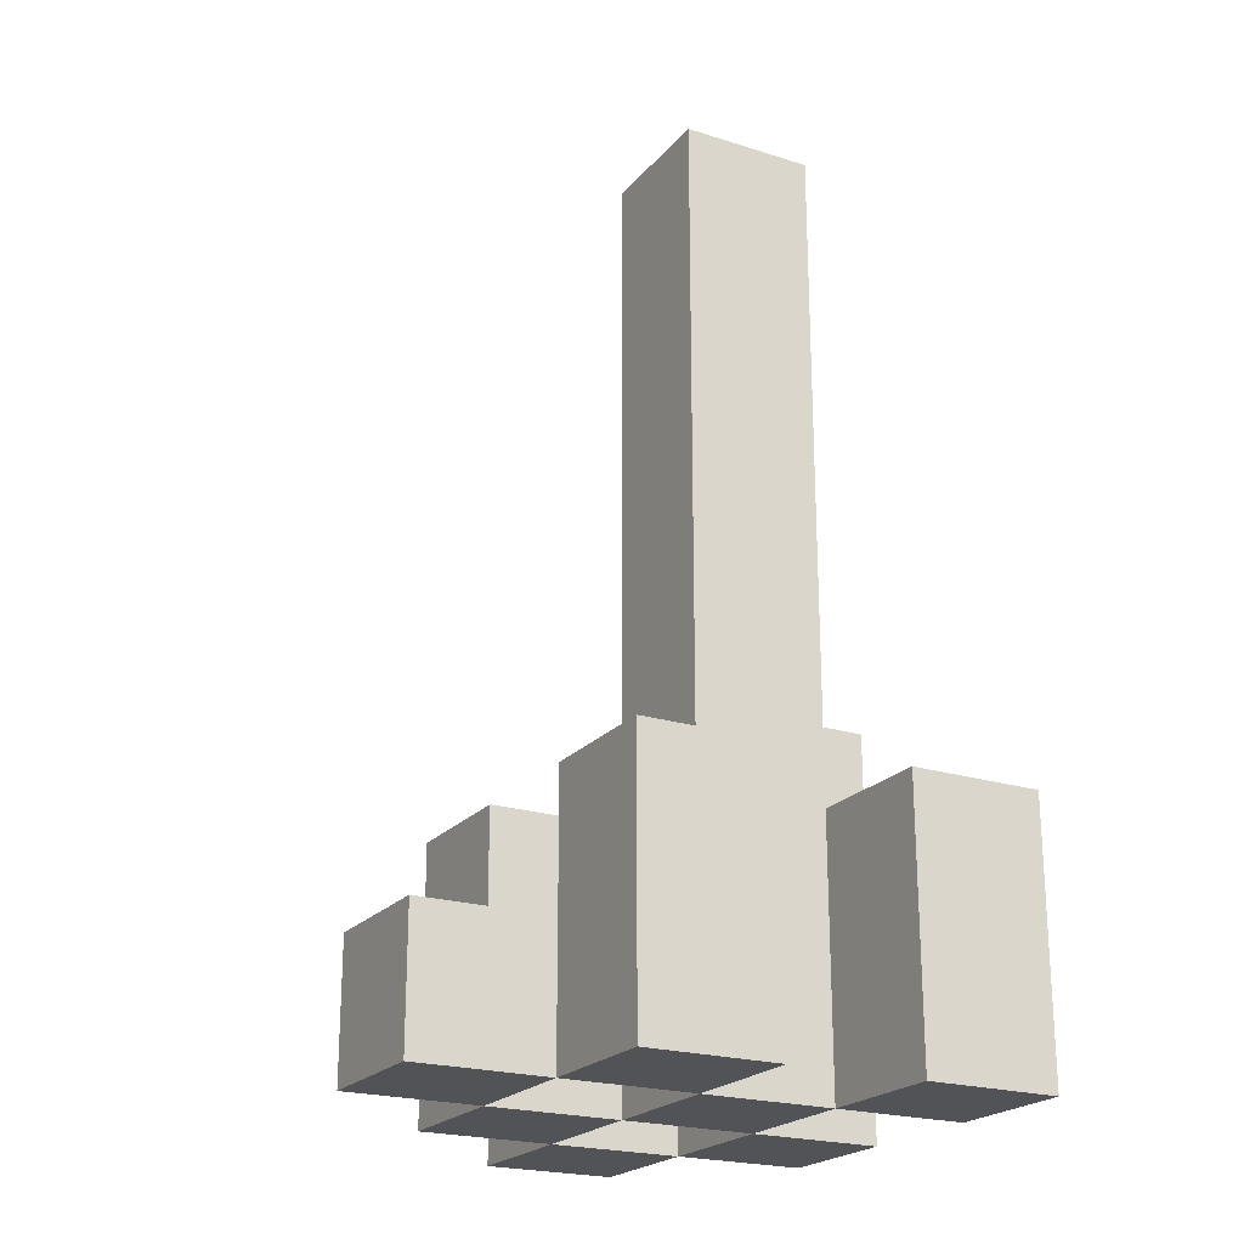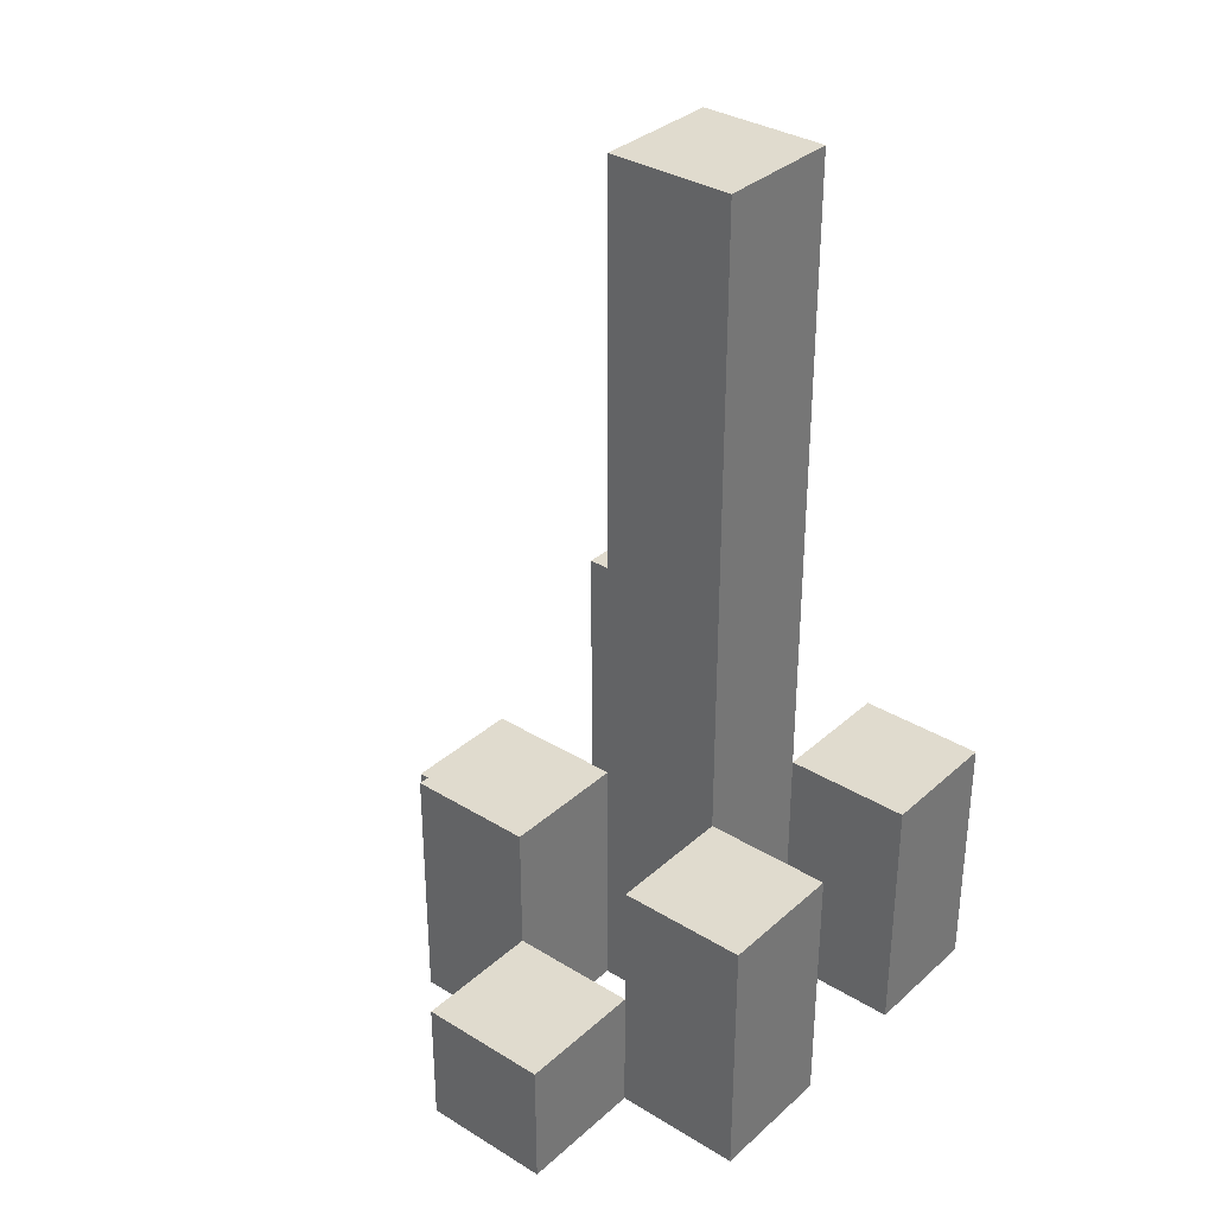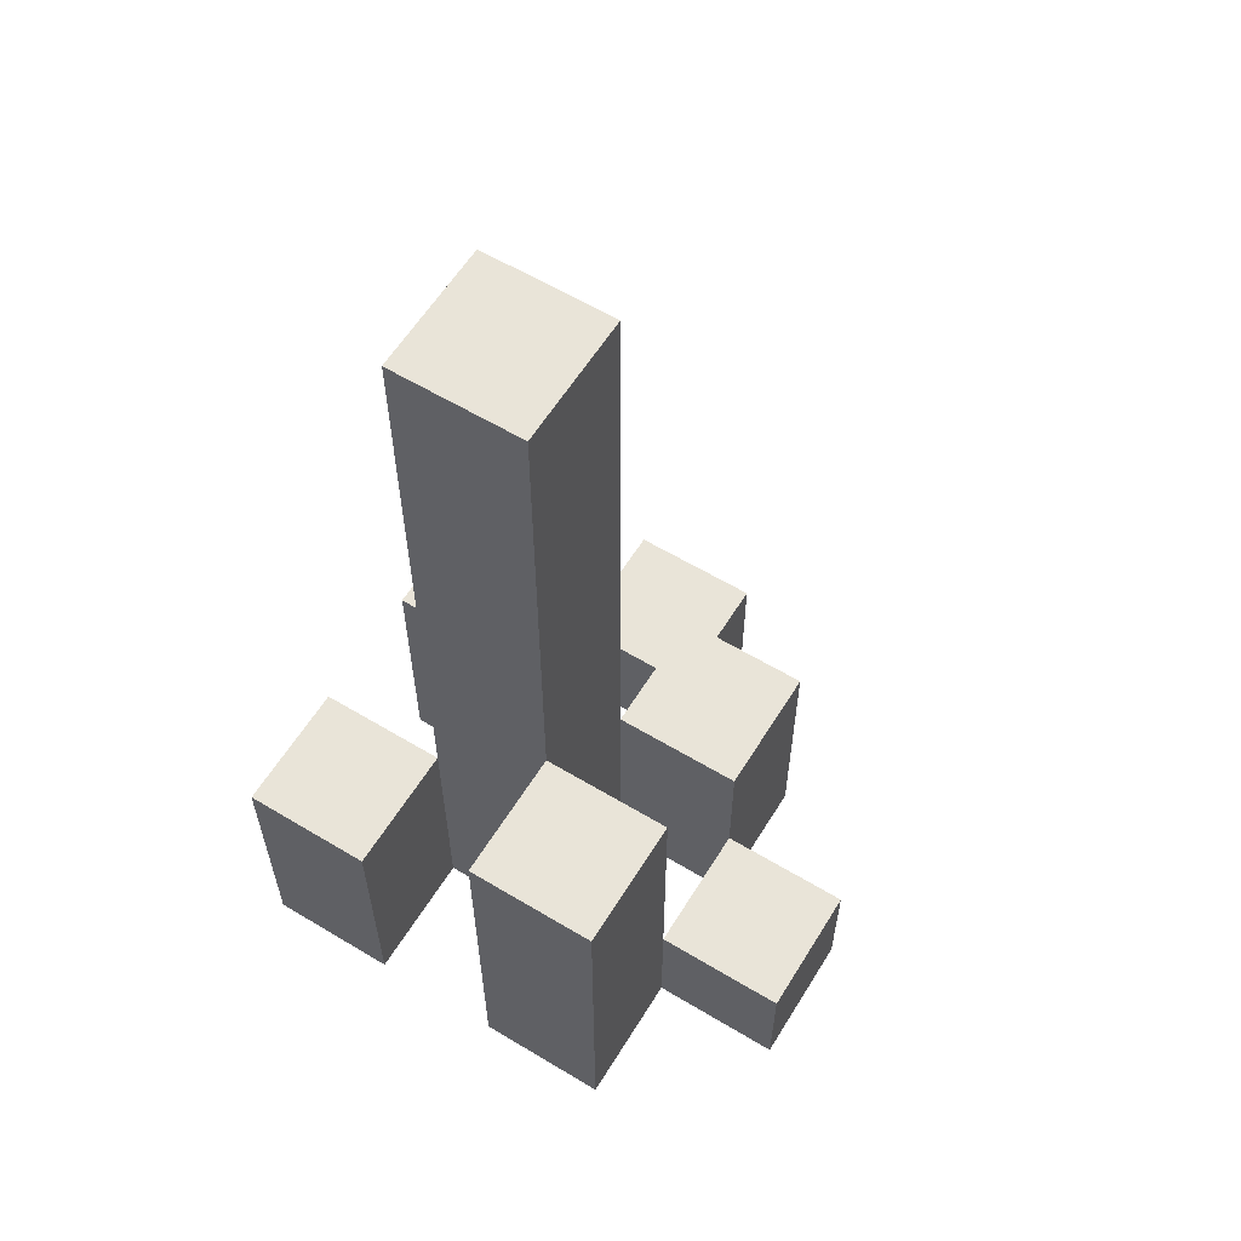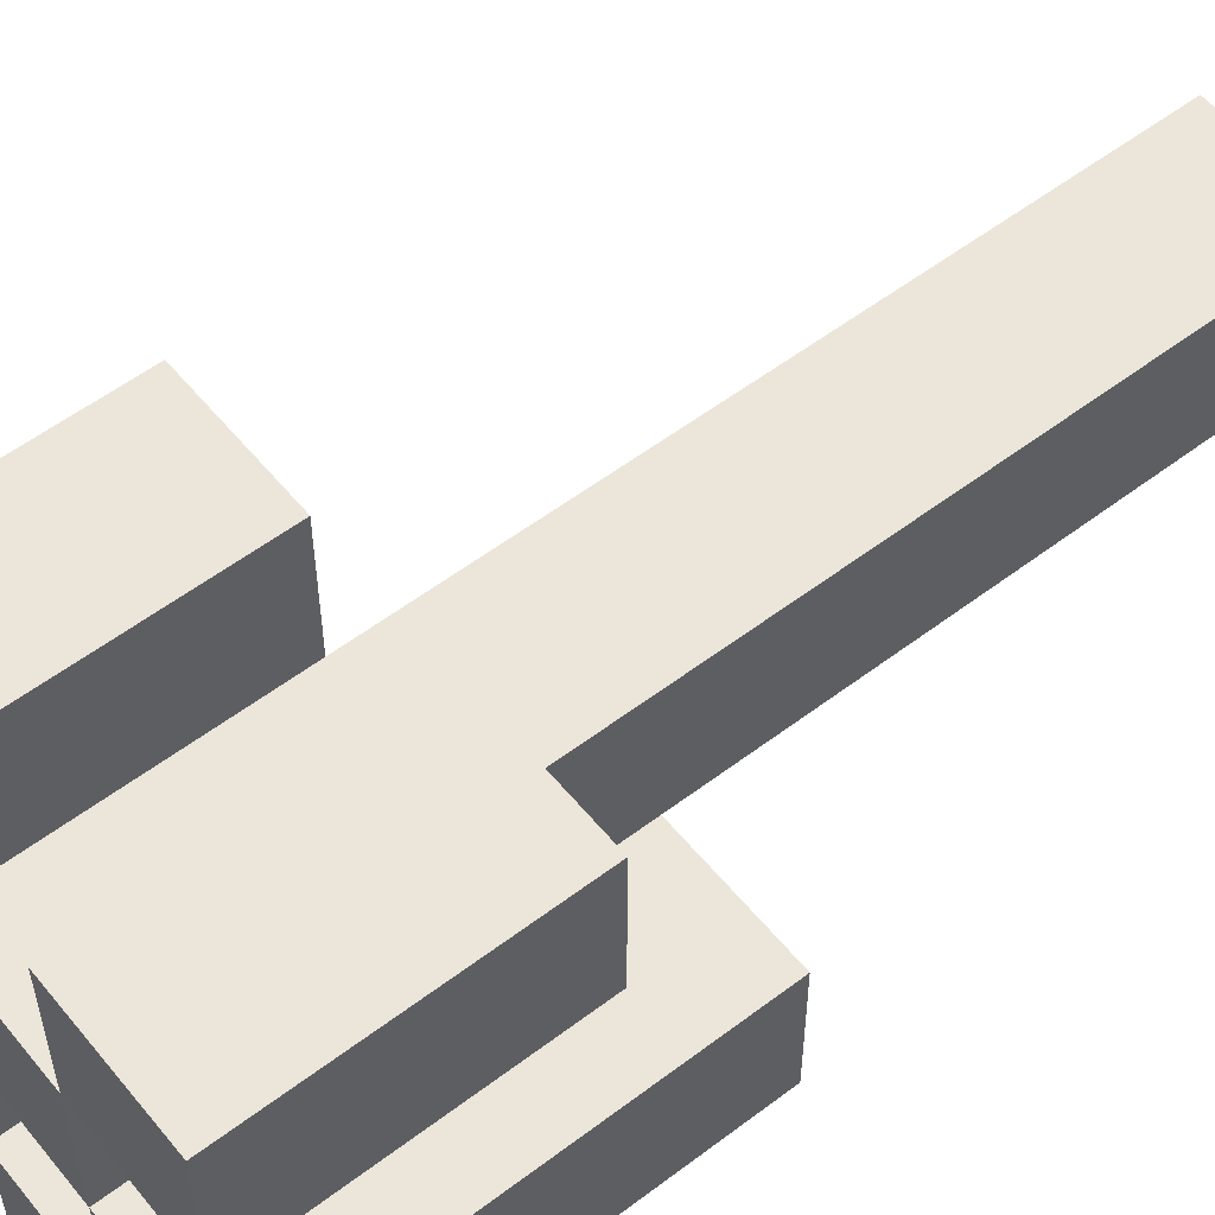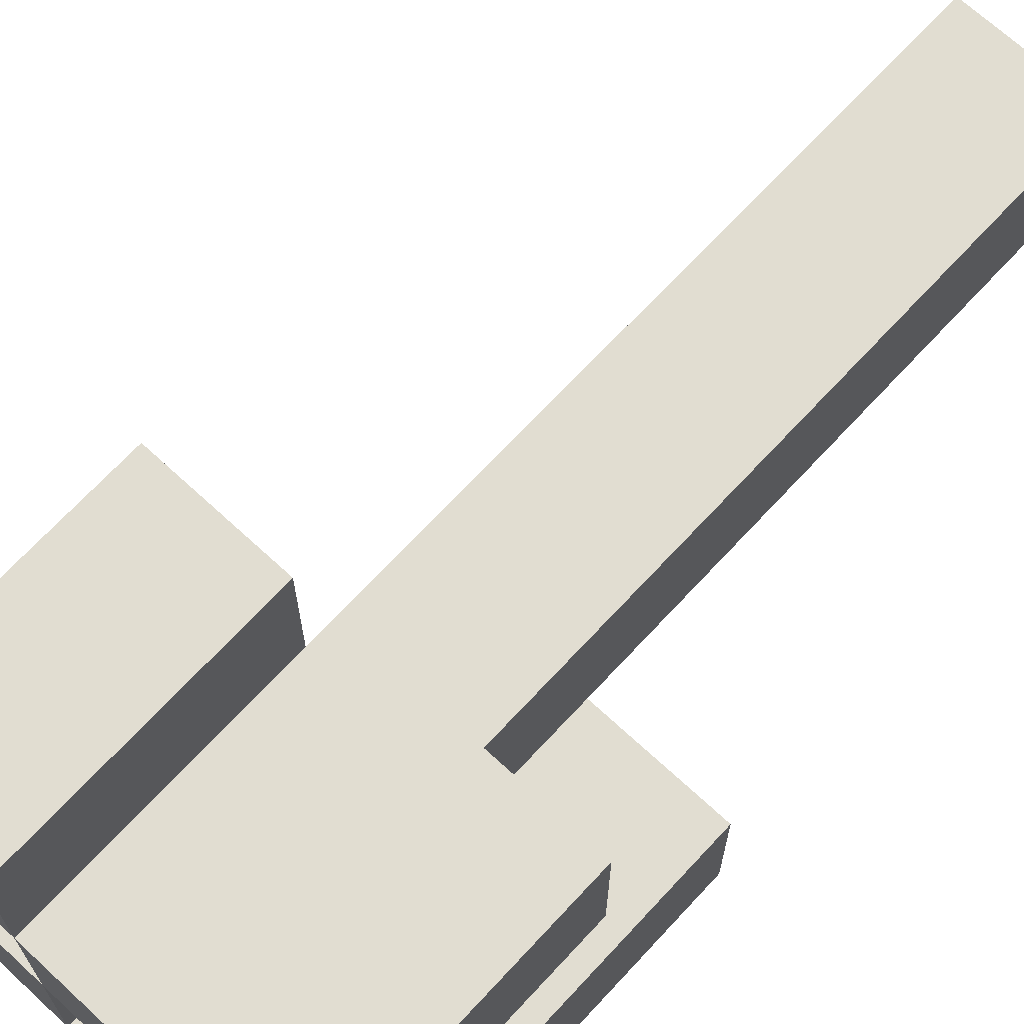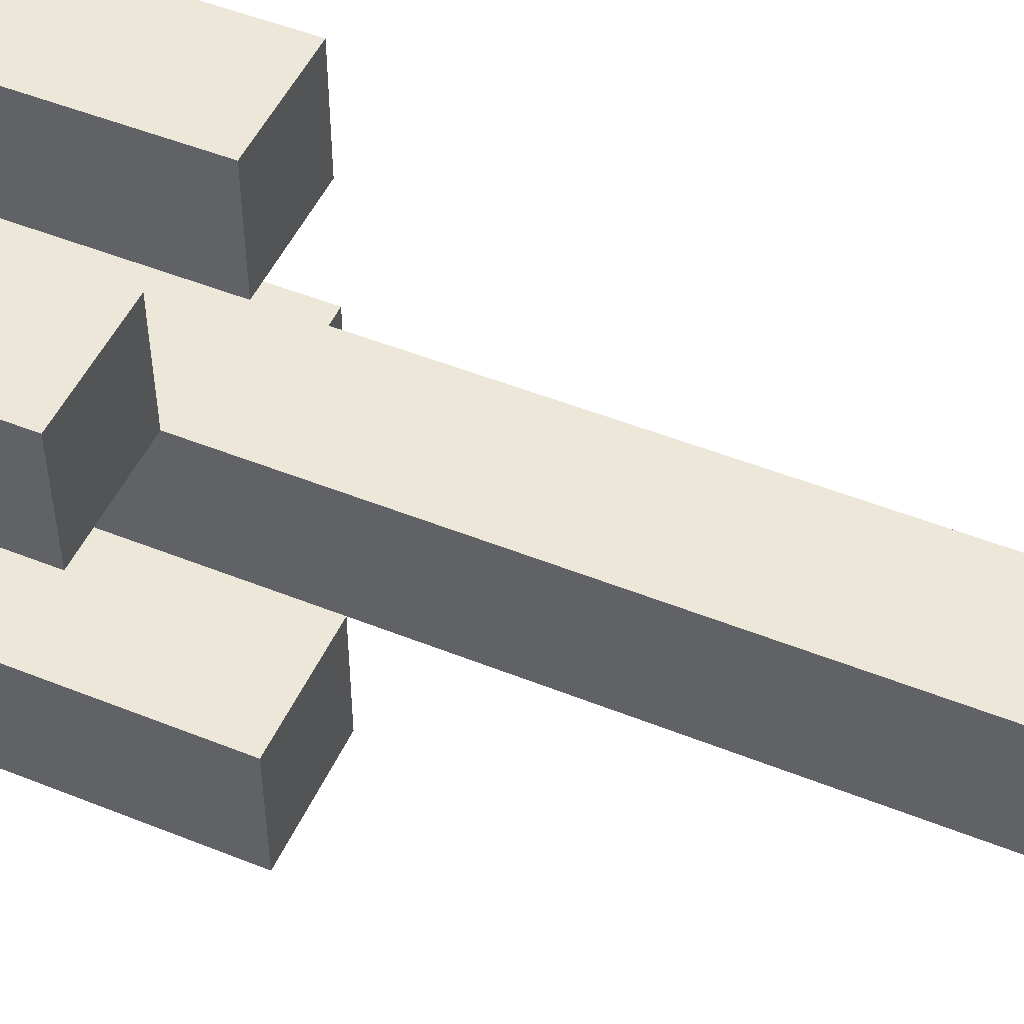
<metadata>
{"format":"obj","ext":"obj","renderer":"f3d","projection":"perspective","resolution":1024,"background":"white","views":[{"elev":-22.0,"azim":-28.8,"up":"+Y"},{"elev":33.7,"azim":-50.2,"up":"+Y"},{"elev":60.0,"azim":121.6,"up":"+Y"},{"elev":55.5,"azim":51.4,"up":"+Z"},{"elev":68.9,"azim":42.8,"up":"+Z"},{"elev":49.7,"azim":113.9,"up":"+Z"}]}
</metadata>
<code>
o
v 1.9 0 -6.4
v 1.9 0 -6.5
v 1.9 0.1 -6.4
v 1.9 0.1 -6.5
v 2 0 -6.3
v 2 0 -6.4
v 2 0 -6.5
v 2 0 -6.6
v 2 0.1 -6.4
v 2 0.1 -6.5
v 2 0.2 -6.3
v 2 0.2 -6.4
v 2 0.2 -6.5
v 2 0.2 -6.6
v 2.1 0 -6.4
v 2.1 0 -6.5
v 2.1 0 -6.6
v 2.1 0 -6.7
v 2.1 0.1 -6.6
v 2.1 0.1 -6.7
v 2.1 0.2 -6.4
v 2.1 0.2 -6.5
v 2.1 0.7 -6.4
v 2.1 0.7 -6.5
v 2.2 0 -6.3
v 2.2 0 -6.4
v 2.2 0 -6.5
v 2.2 0 -6.6
v 2.2 0.1 -6.6
v 2.2 0.2 -6.3
v 2.2 0.2 -6.4
v 2.2 0.3 -6.5
v 2.2 0.3 -6.6
v 2 0 -6.4
v 2 0 -6.5
v 2 0.1 -6.4
v 2 0.1 -6.5
v 2.1 0 -6.3
v 2.1 0 -6.4
v 2.1 0 -6.5
v 2.1 0 -6.6
v 2.1 0.1 -6.6
v 2.1 0.2 -6.3
v 2.1 0.2 -6.4
v 2.1 0.2 -6.5
v 2.1 0.2 -6.6
v 2.2 0 -6.4
v 2.2 0 -6.5
v 2.2 0 -6.6
v 2.2 0 -6.7
v 2.2 0.1 -6.6
v 2.2 0.1 -6.7
v 2.2 0.2 -6.4
v 2.2 0.3 -6.5
v 2.2 0.7 -6.4
v 2.2 0.7 -6.5
v 2.3 0 -6.3
v 2.3 0 -6.4
v 2.3 0 -6.5
v 2.3 0 -6.6
v 2.3 0.2 -6.3
v 2.3 0.2 -6.4
v 2.3 0.3 -6.5
v 2.3 0.3 -6.6
v 2 0 -6.3
v 2 0.2 -6.3
v 2.1 0 -6.3
v 2.1 0.2 -6.3
v 2.2 0 -6.3
v 2.2 0.2 -6.3
v 2.3 0 -6.3
v 2.3 0.2 -6.3
v 1.9 0 -6.4
v 1.9 0.1 -6.4
v 2 0 -6.4
v 2 0.1 -6.4
v 2.1 0 -6.4
v 2.1 0.2 -6.4
v 2.1 0.7 -6.4
v 2.2 0 -6.4
v 2.2 0.2 -6.4
v 2.2 0.7 -6.4
v 2 0 -6.5
v 2 0.1 -6.5
v 2 0.2 -6.5
v 2.1 0 -6.5
v 2.1 0.2 -6.5
v 2.2 0 -6.5
v 2.2 0.3 -6.5
v 2.3 0 -6.5
v 2.3 0.3 -6.5
v 2.1 0 -6.6
v 2.1 0.1 -6.6
v 2.2 0 -6.6
v 2.2 0.1 -6.6
v 2 0 -6.4
v 2 0.1 -6.4
v 2 0.2 -6.4
v 2.1 0 -6.4
v 2.1 0.2 -6.4
v 2.2 0 -6.4
v 2.2 0.2 -6.4
v 2.3 0 -6.4
v 2.3 0.2 -6.4
v 1.9 0 -6.5
v 1.9 0.1 -6.5
v 2 0 -6.5
v 2 0.1 -6.5
v 2.1 0 -6.5
v 2.1 0.2 -6.5
v 2.1 0.7 -6.5
v 2.2 0 -6.5
v 2.2 0.3 -6.5
v 2.2 0.7 -6.5
v 2 0 -6.6
v 2 0.2 -6.6
v 2.1 0 -6.6
v 2.1 0.1 -6.6
v 2.1 0.2 -6.6
v 2.2 0 -6.6
v 2.2 0.1 -6.6
v 2.2 0.3 -6.6
v 2.3 0 -6.6
v 2.3 0.3 -6.6
v 2.1 0 -6.7
v 2.1 0.1 -6.7
v 2.2 0 -6.7
v 2.2 0.1 -6.7
v 2 0 -6.3
v 2.1 0 -6.3
v 2.2 0 -6.3
v 2.3 0 -6.3
v 1.9 0 -6.4
v 2 0 -6.4
v 2.1 0 -6.4
v 2.2 0 -6.4
v 2.3 0 -6.4
v 1.9 0 -6.5
v 2 0 -6.5
v 2.1 0 -6.5
v 2.2 0 -6.5
v 2.3 0 -6.5
v 2 0 -6.6
v 2.1 0 -6.6
v 2.2 0 -6.6
v 2.3 0 -6.6
v 2.1 0 -6.7
v 2.2 0 -6.7
v 1.9 0.1 -6.4
v 2 0.1 -6.4
v 1.9 0.1 -6.5
v 2 0.1 -6.5
v 2.1 0.1 -6.6
v 2.2 0.1 -6.6
v 2.1 0.1 -6.7
v 2.2 0.1 -6.7
v 2 0.2 -6.3
v 2.1 0.2 -6.3
v 2.2 0.2 -6.3
v 2.3 0.2 -6.3
v 2 0.2 -6.4
v 2.1 0.2 -6.4
v 2.2 0.2 -6.4
v 2.3 0.2 -6.4
v 2 0.2 -6.5
v 2.1 0.2 -6.5
v 2 0.2 -6.6
v 2.1 0.2 -6.6
v 2.2 0.3 -6.5
v 2.3 0.3 -6.5
v 2.2 0.3 -6.6
v 2.3 0.3 -6.6
v 2.1 0.7 -6.4
v 2.2 0.7 -6.4
v 2.1 0.7 -6.5
v 2.2 0.7 -6.5
f 3 2 1
f 4 2 3
f 9 6 5
f 10 8 7
f 11 9 5
f 12 9 11
f 13 8 10
f 14 8 13
f 19 18 17
f 20 18 19
f 21 16 15
f 22 16 21
f 23 22 21
f 24 22 23
f 29 28 27
f 30 26 25
f 31 26 30
f 32 29 27
f 33 29 32
f 34 35 36
f 36 35 37
f 40 41 42
f 38 39 43
f 43 39 44
f 40 42 45
f 45 42 46
f 49 50 51
f 51 50 52
f 47 48 53
f 53 48 54
f 53 54 55
f 55 54 56
f 57 58 61
f 61 58 62
f 59 60 63
f 63 60 64
f 67 66 65
f 68 66 67
f 71 70 69
f 72 70 71
f 75 74 73
f 76 74 75
f 80 78 77
f 80 79 78
f 81 79 80
f 82 79 81
f 86 84 83
f 86 85 84
f 87 85 86
f 90 89 88
f 91 89 90
f 94 93 92
f 95 93 94
f 96 97 99
f 97 98 99
f 99 98 100
f 101 102 103
f 103 102 104
f 105 106 107
f 107 106 108
f 109 110 112
f 110 111 112
f 112 111 113
f 113 111 114
f 115 116 117
f 117 116 118
f 118 116 119
f 120 121 123
f 121 122 123
f 123 122 124
f 125 126 127
f 127 126 128
f 134 130 129
f 135 130 134
f 136 132 131
f 137 132 136
f 138 134 133
f 139 134 138
f 140 136 135
f 141 136 140
f 143 140 139
f 144 140 143
f 145 142 141
f 146 142 145
f 147 145 144
f 148 145 147
f 149 150 151
f 151 150 152
f 153 154 155
f 155 154 156
f 157 158 161
f 161 158 162
f 159 160 163
f 163 160 164
f 165 166 167
f 167 166 168
f 169 170 171
f 171 170 172
f 173 174 175
f 175 174 176

</code>
